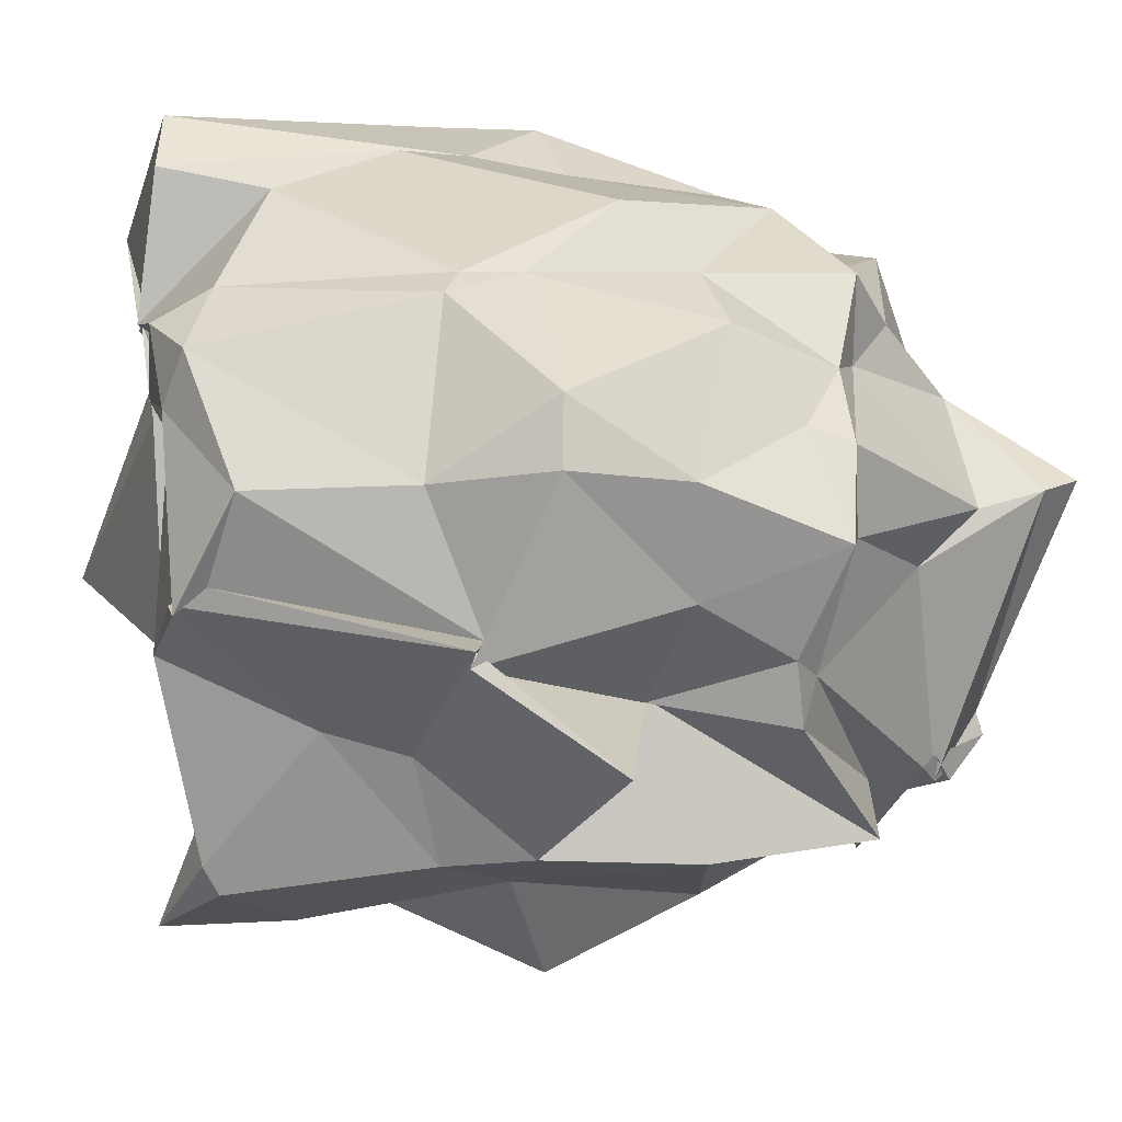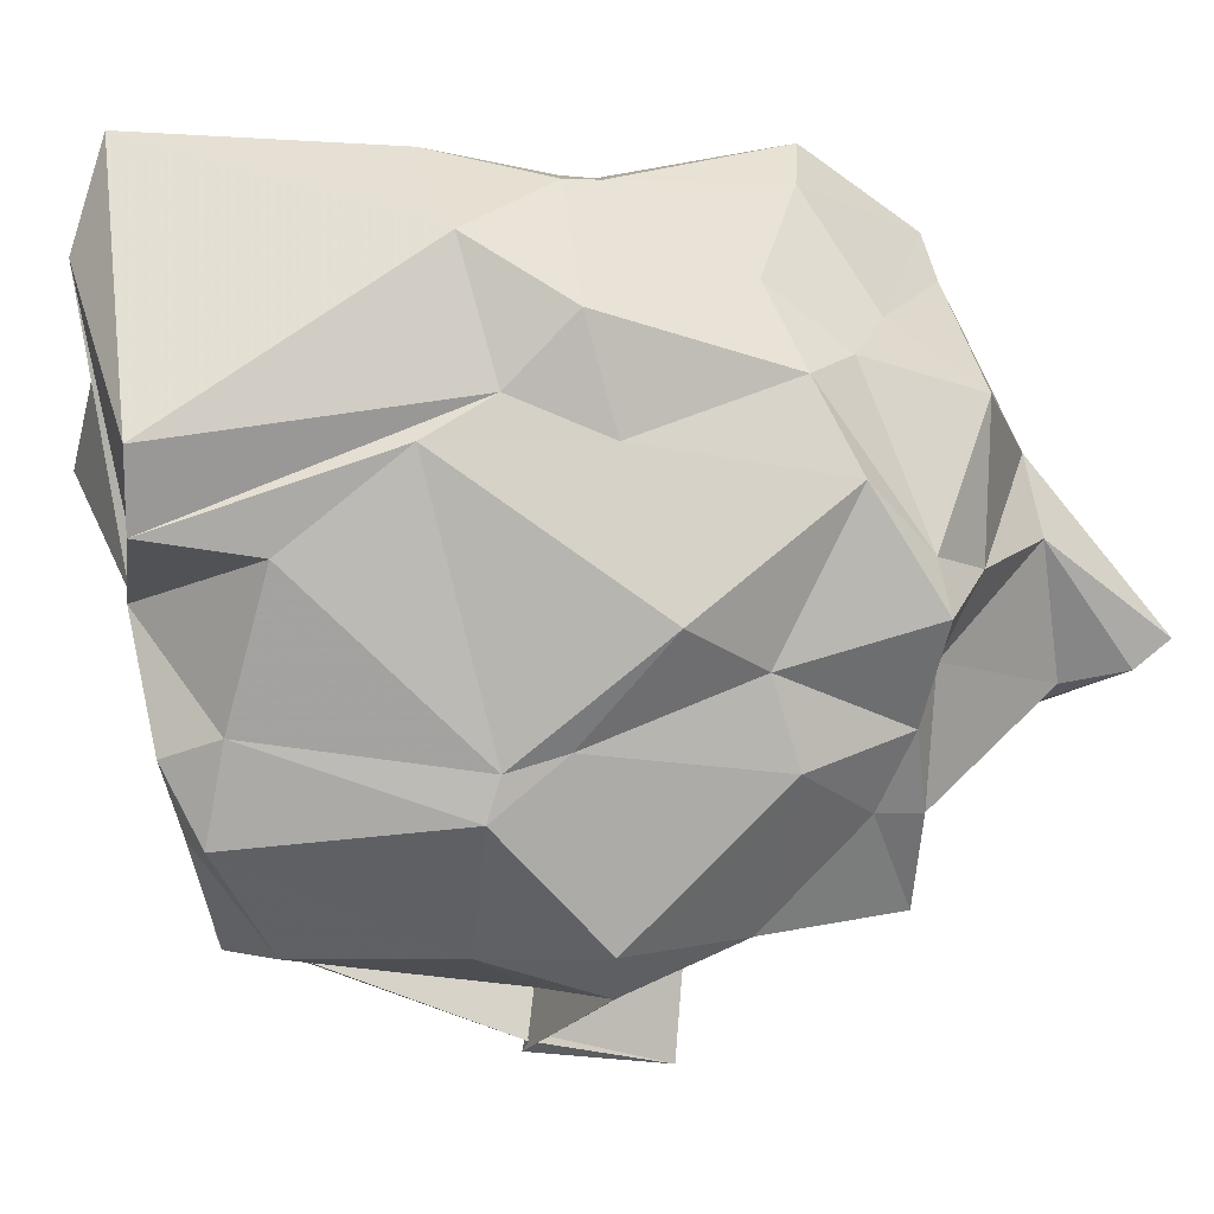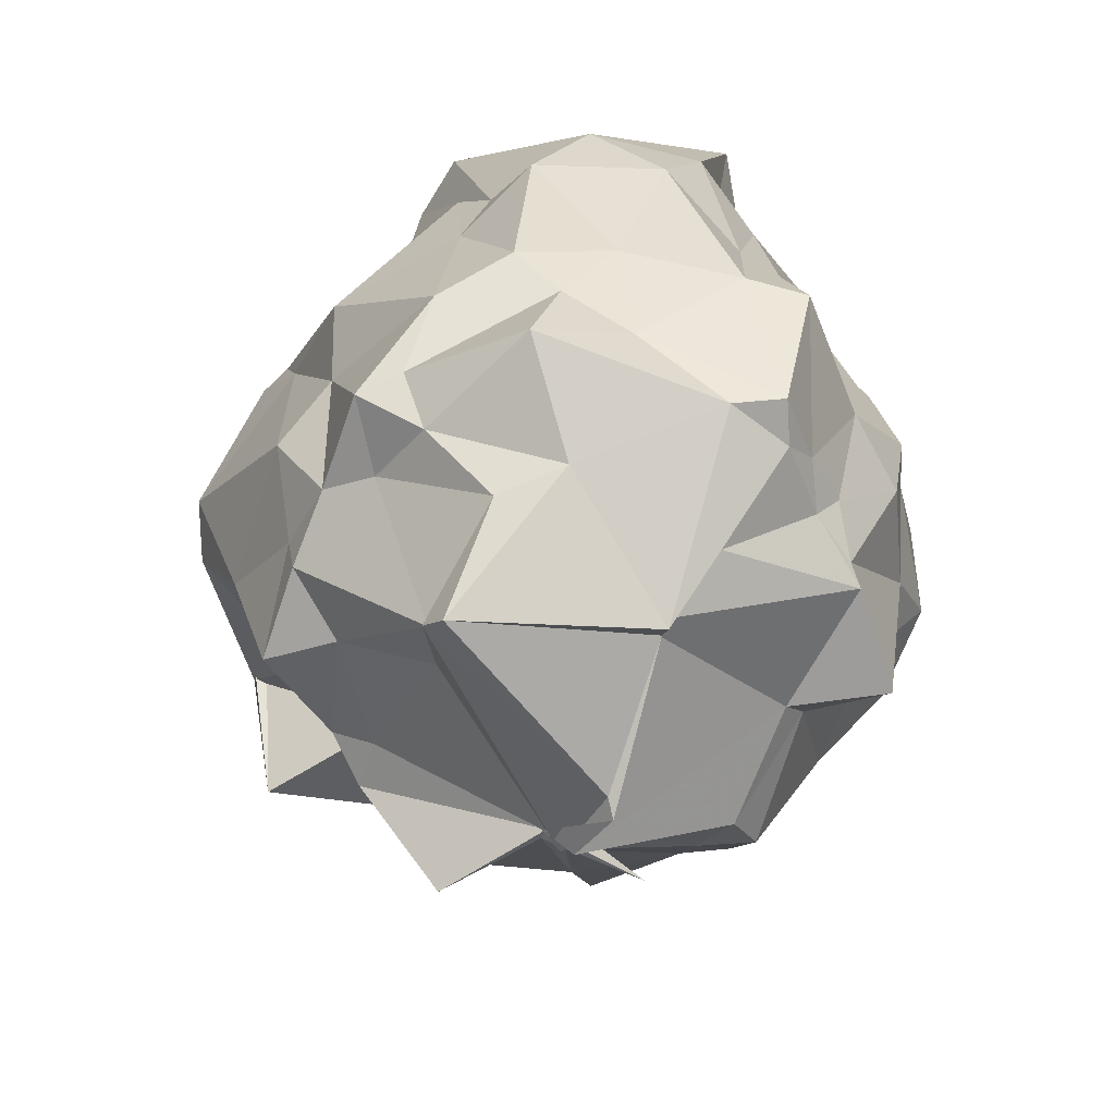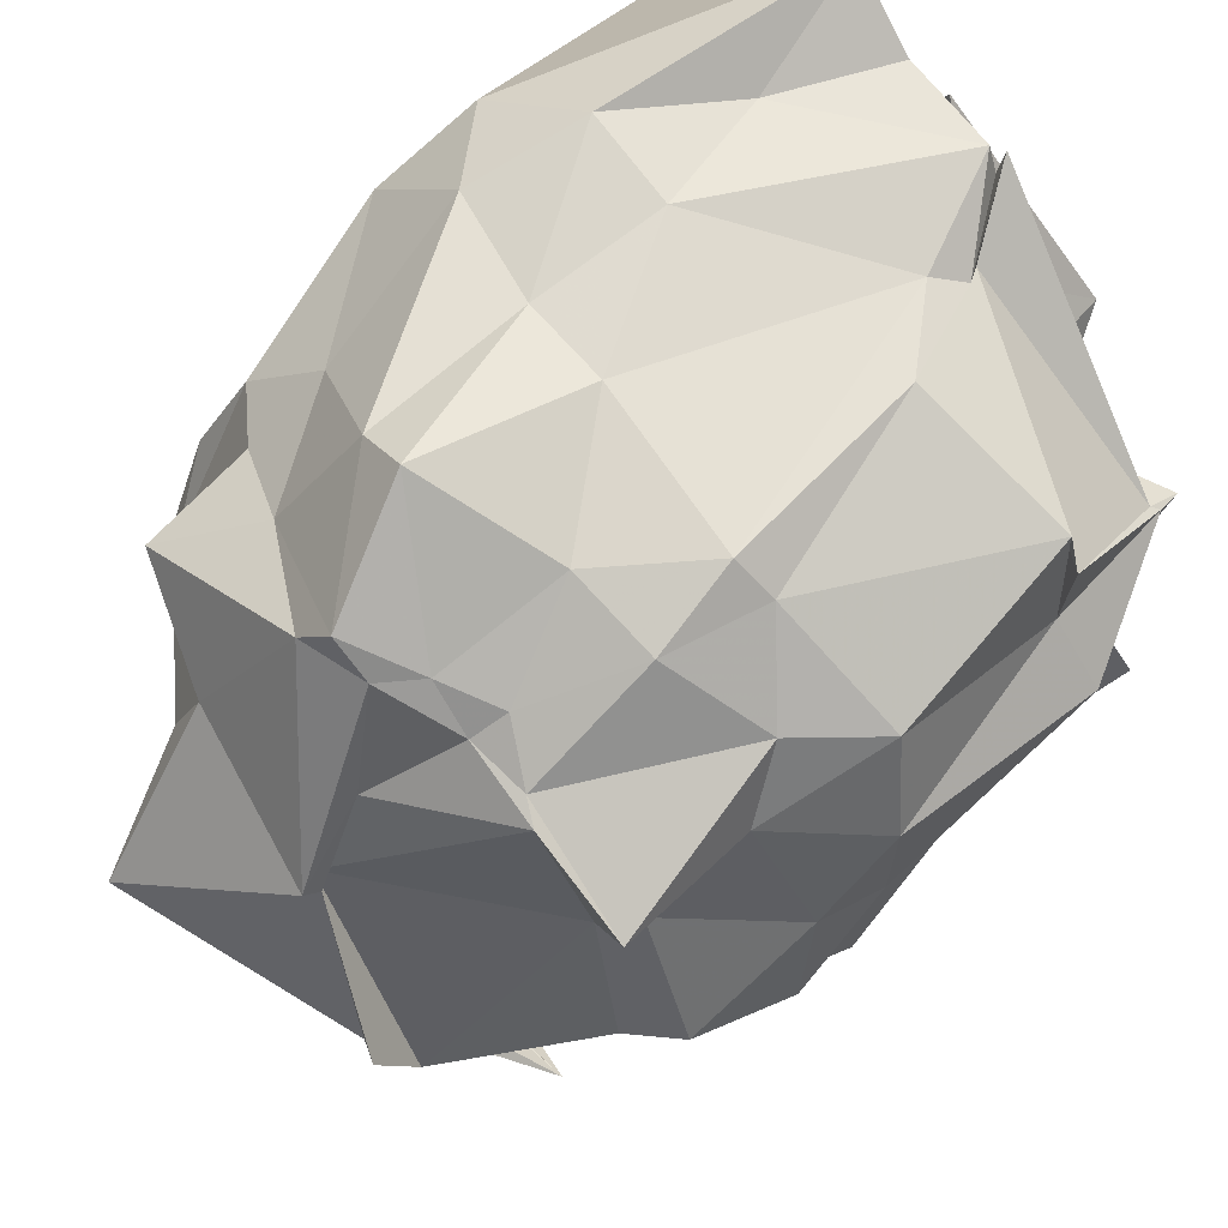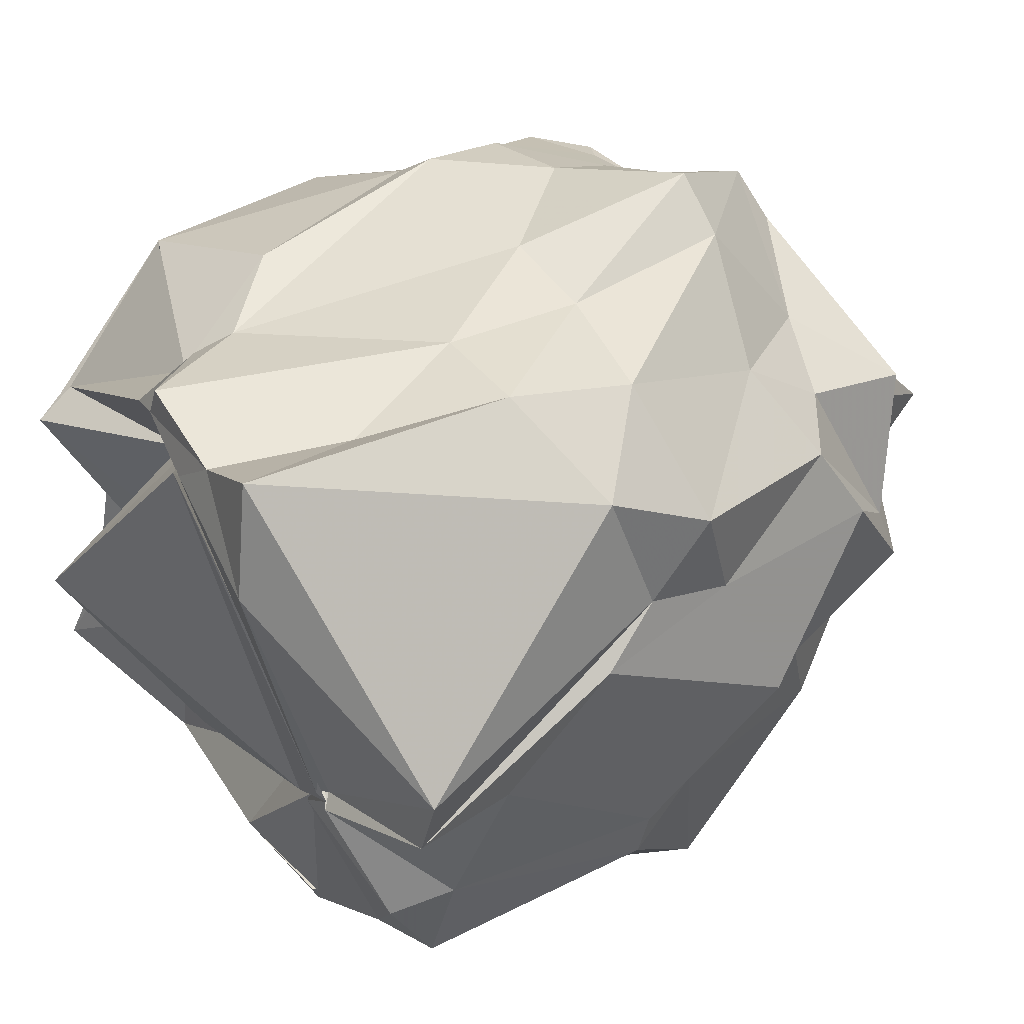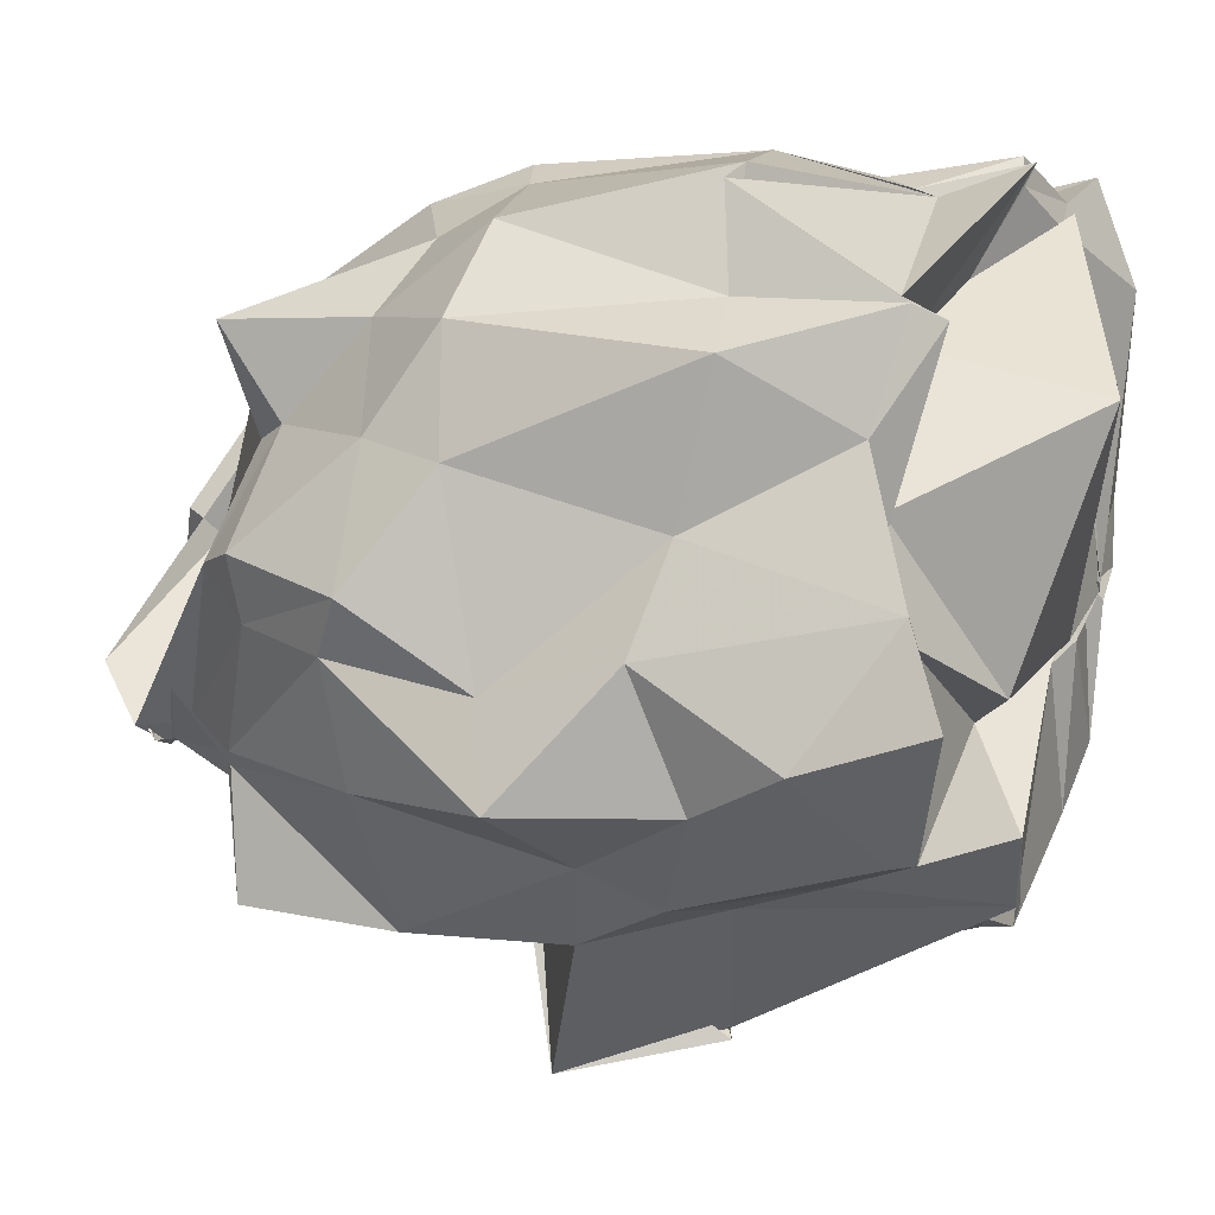
<metadata>
{"format":"obj","ext":"obj","renderer":"f3d","projection":"perspective","resolution":1024,"background":"white","views":[{"elev":-60.3,"azim":85.6,"up":"+Y"},{"elev":5.0,"azim":84.6,"up":"+Y"},{"elev":-72.8,"azim":132.0,"up":"+Z"},{"elev":65.4,"azim":-135.2,"up":"+Y"},{"elev":43.9,"azim":49.1,"up":"+Y"},{"elev":-12.2,"azim":-73.1,"up":"+Y"}]}
</metadata>
<code>
v 0.4054 -0.451 1.789
v -0.3116 -0.4879 -0.4933
v 0.9658 -0.182 1.518
v 0.9871 -0.1334 1.827
v 1.047 0.07464 1.829
v 0.4318 0.7822 1.895
v 0.3709 0.6544 1.514
v -0.09828 0.6656 1.789
v -0.2734 0.5453 1.549
v -0.2469 0.5273 1.6
v -0.9005 0.3903 1.237
v -0.8578 0.06887 1.648
v -0.8232 -0.2263 1.54
v -0.8258 -0.6318 1.623
v -0.8077 -0.9714 1.337
v -0.6076 -1.153 1.524
v -0.1013 -1.121 1.284
v 0.2509 -1.14 1.669
v 0.3211 -1.159 1.572
v 0.5888 -1.149 1.51
v 0.8168 -0.8562 1.671
v 0.8624 -0.5917 1.624
v 0.9949 0.07656 1.195
v 0.95 0.1833 1.008
v 0.8857 0.5427 1.104
v 0.5765 0.74 1.176
v 0.2943 0.7137 1.135
v -0.2114 0.6055 1.461
v -0.3859 0.6397 1.227
v -0.8412 0.4447 1.274
v -0.8808 0.1156 1.24
v -1.034 -0.06142 1.247
v -0.8839 -0.4298 1.11
v -0.8875 -0.7104 0.9968
v -0.6849 -1.033 1.083
v -0.4332 -1.206 0.9596
v -0.1289 -1.168 1.046
v 0.3425 -1.411 0.909
v 0.2988 -1.287 0.8896
v 0.6385 -1.146 1.059
v 0.9788 -0.7791 1.044
v 0.9845 -0.6637 1.01
v 0.959 0.07395 0.7436
v 0.9652 0.3709 0.8268
v 0.679 0.6631 0.8499
v 0.3514 0.672 0.7499
v 0.08905 0.693 0.7199
v -0.4068 0.6588 0.6227
v -0.5144 0.5688 0.6473
v -0.8789 0.3566 0.6806
v -0.984 0.09253 0.5948
v -0.979 -0.2454 0.5895
v -0.8679 -0.7656 0.6433
v -0.8794 -1.038 0.6589
v -0.5327 -1.112 0.7727
v -0.3502 -1.268 0.7147
v 0.09077 -1.536 0.5167
v 0.3134 -1.444 0.9208
v 0.7448 -1.226 0.7351
v 0.89 -1.101 0.7435
v 0.9742 -0.6187 0.8505
v 1.068 -0.3334 0.6135
v 0.8683 0.2222 0.3043
v 0.6593 0.4365 0.3885
v 0.3758 0.6675 0.2625
v 0.2194 0.774 0.2371
v -0.1681 0.6357 0.3631
v -0.4303 0.5761 0.3605
v -0.6956 0.388 0.4749
v -0.7568 0.1875 0.3373
v -0.941 -0.1601 0.3861
v -0.9599 -0.5361 0.331
v -0.8365 -0.6434 0.2484
v -0.666 -0.9338 0.2605
v -0.3614 -1.224 0.2786
v 0.01945 -1.022 0.5023
v 0.01211 -1.064 0.4707
v 0.3506 -1.135 0.372
v 0.6707 -1.099 0.3999
v 0.9071 -0.6836 0.3244
v 0.9318 -0.4478 0.3991
v 0.941 -0.01394 0.185
v 0.7135 0.2641 0.1747
v 0.4988 0.3495 0.07036
v 0.1115 0.5615 -0.09102
v -0.09043 0.4923 0.0112
v -0.257 0.4592 0.08482
v -0.3954 0.3761 -0.003252
v -0.7561 0.2185 -0.06418
v -0.6784 -0.03337 0.08026
v -0.8821 -0.3949 0.03165
v -0.7672 -0.539 0.02735
v -0.4686 -0.7838 -0.1293
v -0.3859 -0.8031 -0.1593
v -0.31 -1.136 -0.1648
v 0.02318 -1.16 0.0737
v 0.1939 -1.113 0.1059
v 0.5133 -1.072 -0.002982
v 0.6982 -0.8081 0.1204
v 0.7626 -0.6027 0.03006
v 0.91 -0.3334 -0.01964
v 0.8608 -0.1942 0.007962
v 0.6076 -0.3092 1.849
v 0.5843 -0.2782 1.818
v 0.4934 0.4858 1.978
v 0.2022 0.6378 1.848
v -0.127 0.5752 1.793
v -0.1244 0.6354 1.823
v -0.8388 0.09362 1.624
v -0.8473 0.02305 1.733
v -0.6914 -0.4153 1.548
v -0.9 -0.9128 1.708
v -0.5301 -1.137 1.572
v 0.01935 -1.004 1.718
v 0.2516 -1.19 1.651
v 0.644 -0.8541 1.721
v 0.7761 -0.649 1.778
v 0.5546 -0.2558 1.81
v 0.5703 -0.2697 1.848
v 0.07396 0.527 1.852
v -0.1744 0.3354 1.659
v -0.4083 0.1095 1.542
v -0.5667 -0.3312 1.517
v -0.4667 -0.6172 1.548
v 0.1351 -0.6994 1.589
v 0.396 -0.512 1.741
v 0.4522 -0.443 1.799
v 0.6026 -0.2867 1.84
v 0.09563 0.5716 1.88
v -0.3363 -0.04304 2.035
v -0.1568 -0.7006 1.724
v 0.4822 -0.4181 1.759
v 0.7382 0.1725 -0.1399
v 0.2122 0.439 -0.1179
v 0.00302 0.476 -0.08903
v -0.2202 0.3972 -0.007177
v -0.4609 0.3519 -0.04431
v -0.604 -0.04495 -0.004697
v -0.7554 -0.3799 -0.07863
v -0.3698 -0.6818 -0.2747
v -0.6741 -0.6612 -0.1913
v -0.3722 -0.7679 -0.1751
v 0.101 -1.026 0.03951
v 0.417 -0.8635 -0.0382
v 0.6585 -0.8131 -0.008746
v 0.7 -0.4518 -0.02553
v 0.7238 -0.234 -0.1314
v 0.4149 0.02348 -0.2875
v -0.07927 -0.05952 -0.4285
v -0.06181 0.1596 -0.2165
v -0.02815 -0.1275 -0.3549
v -0.4055 -0.6941 -0.4104
v -0.3069 -0.7279 -0.3549
v -0.3518 -0.7218 -0.3254
v 0.2225 -0.6441 -0.2433
v 0.3555 -0.5458 -0.3958
v 0.4926 -0.1795 -0.3248
v 0.3996 -0.4315 -0.668
v -0.09232 -0.09379 -0.3831
v -0.3653 -0.5168 -0.5178
v -0.3885 -0.7312 -0.3627
v 0.4039 -0.5086 -0.5703
f 3 23 4
f 4 23 24
f 4 24 5
f 5 24 25
f 5 25 6
f 6 25 26
f 6 26 7
f 7 26 27
f 7 27 8
f 8 27 28
f 8 28 9
f 9 28 29
f 9 29 10
f 10 29 30
f 10 30 11
f 11 30 31
f 11 31 12
f 12 31 32
f 12 32 13
f 13 32 33
f 13 33 14
f 14 33 34
f 14 34 15
f 15 34 35
f 15 35 16
f 16 35 36
f 16 36 17
f 17 36 37
f 17 37 18
f 18 37 38
f 18 38 19
f 19 38 39
f 19 39 20
f 20 39 40
f 20 40 21
f 21 40 41
f 21 41 22
f 22 41 42
f 22 42 3
f 3 42 23
f 23 43 24
f 24 43 44
f 24 44 25
f 25 44 45
f 25 45 26
f 26 45 46
f 26 46 27
f 27 46 47
f 27 47 28
f 28 47 48
f 28 48 29
f 29 48 49
f 29 49 30
f 30 49 50
f 30 50 31
f 31 50 51
f 31 51 32
f 32 51 52
f 32 52 33
f 33 52 53
f 33 53 34
f 34 53 54
f 34 54 35
f 35 54 55
f 35 55 36
f 36 55 56
f 36 56 37
f 37 56 57
f 37 57 38
f 38 57 58
f 38 58 39
f 39 58 59
f 39 59 40
f 40 59 60
f 40 60 41
f 41 60 61
f 41 61 42
f 42 61 62
f 42 62 23
f 23 62 43
f 43 63 44
f 44 63 64
f 44 64 45
f 45 64 65
f 45 65 46
f 46 65 66
f 46 66 47
f 47 66 67
f 47 67 48
f 48 67 68
f 48 68 49
f 49 68 69
f 49 69 50
f 50 69 70
f 50 70 51
f 51 70 71
f 51 71 52
f 52 71 72
f 52 72 53
f 53 72 73
f 53 73 54
f 54 73 74
f 54 74 55
f 55 74 75
f 55 75 56
f 56 75 76
f 56 76 57
f 57 76 77
f 57 77 58
f 58 77 78
f 58 78 59
f 59 78 79
f 59 79 60
f 60 79 80
f 60 80 61
f 61 80 81
f 61 81 62
f 62 81 82
f 62 82 43
f 43 82 63
f 63 83 64
f 64 83 84
f 64 84 65
f 65 84 85
f 65 85 66
f 66 85 86
f 66 86 67
f 67 86 87
f 67 87 68
f 68 87 88
f 68 88 69
f 69 88 89
f 69 89 70
f 70 89 90
f 70 90 71
f 71 90 91
f 71 91 72
f 72 91 92
f 72 92 73
f 73 92 93
f 73 93 74
f 74 93 94
f 74 94 75
f 75 94 95
f 75 95 76
f 76 95 96
f 76 96 77
f 77 96 97
f 77 97 78
f 78 97 98
f 78 98 79
f 79 98 99
f 79 99 80
f 80 99 100
f 80 100 81
f 81 100 101
f 81 101 82
f 82 101 102
f 82 102 63
f 63 102 83
f 103 104 118
f 104 119 118
f 104 105 119
f 105 120 119
f 105 106 120
f 106 107 120
f 107 121 120
f 107 108 121
f 108 122 121
f 108 109 122
f 109 110 122
f 110 123 122
f 110 111 123
f 111 124 123
f 111 112 124
f 112 113 124
f 113 125 124
f 113 114 125
f 114 126 125
f 114 115 126
f 115 116 126
f 116 127 126
f 116 117 127
f 117 118 127
f 117 103 118
f 118 119 128
f 119 129 128
f 119 120 129
f 120 121 129
f 121 130 129
f 121 122 130
f 122 123 130
f 123 131 130
f 123 124 131
f 124 125 131
f 125 132 131
f 125 126 132
f 126 127 132
f 127 128 132
f 127 118 128
f 133 148 134
f 134 148 149
f 134 149 135
f 135 149 150
f 135 150 136
f 136 150 137
f 137 150 151
f 137 151 138
f 138 151 152
f 138 152 139
f 139 152 140
f 140 152 153
f 140 153 141
f 141 153 154
f 141 154 142
f 142 154 143
f 143 154 155
f 143 155 144
f 144 155 156
f 144 156 145
f 145 156 146
f 146 156 157
f 146 157 147
f 147 157 148
f 147 148 133
f 148 158 149
f 149 158 159
f 149 159 150
f 150 159 151
f 151 159 160
f 151 160 152
f 152 160 153
f 153 160 161
f 153 161 154
f 154 161 155
f 155 161 162
f 155 162 156
f 156 162 157
f 157 162 158
f 157 158 148
f 3 4 103
f 103 4 104
f 4 5 104
f 104 5 105
f 5 6 105
f 105 6 106
f 6 7 106
f 7 8 106
f 106 8 107
f 8 9 107
f 107 9 108
f 9 10 108
f 108 10 109
f 10 11 109
f 11 12 109
f 109 12 110
f 12 13 110
f 110 13 111
f 13 14 111
f 111 14 112
f 14 15 112
f 15 16 112
f 112 16 113
f 16 17 113
f 113 17 114
f 17 18 114
f 114 18 115
f 18 19 115
f 19 20 115
f 115 20 116
f 20 21 116
f 116 21 117
f 21 22 117
f 117 22 103
f 22 3 103
f 83 133 84
f 84 133 134
f 84 134 85
f 85 134 135
f 85 135 86
f 86 135 136
f 86 136 87
f 87 136 88
f 88 136 137
f 88 137 89
f 89 137 138
f 89 138 90
f 90 138 139
f 90 139 91
f 91 139 92
f 92 139 140
f 92 140 93
f 93 140 141
f 93 141 94
f 94 141 142
f 94 142 95
f 95 142 96
f 96 142 143
f 96 143 97
f 97 143 144
f 97 144 98
f 98 144 145
f 98 145 99
f 99 145 100
f 100 145 146
f 100 146 101
f 101 146 147
f 101 147 102
f 102 147 133
f 102 133 83
f 128 129 1
f 129 130 1
f 130 131 1
f 131 132 1
f 132 128 1
f 159 158 2
f 160 159 2
f 161 160 2
f 162 161 2
f 158 162 2

</code>
